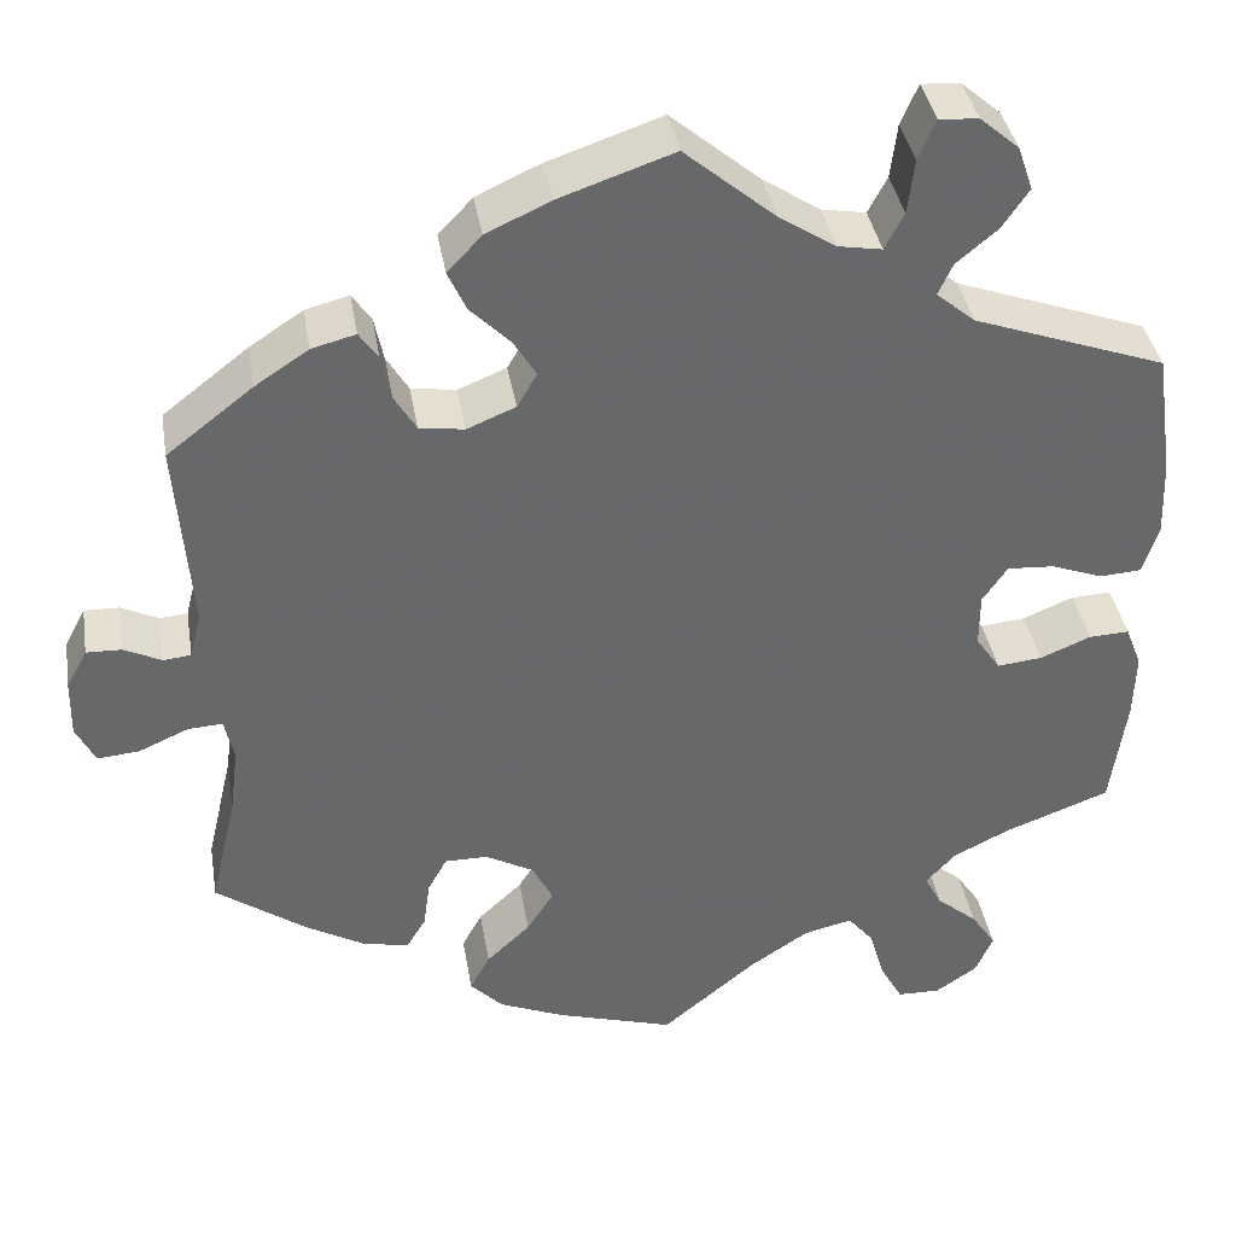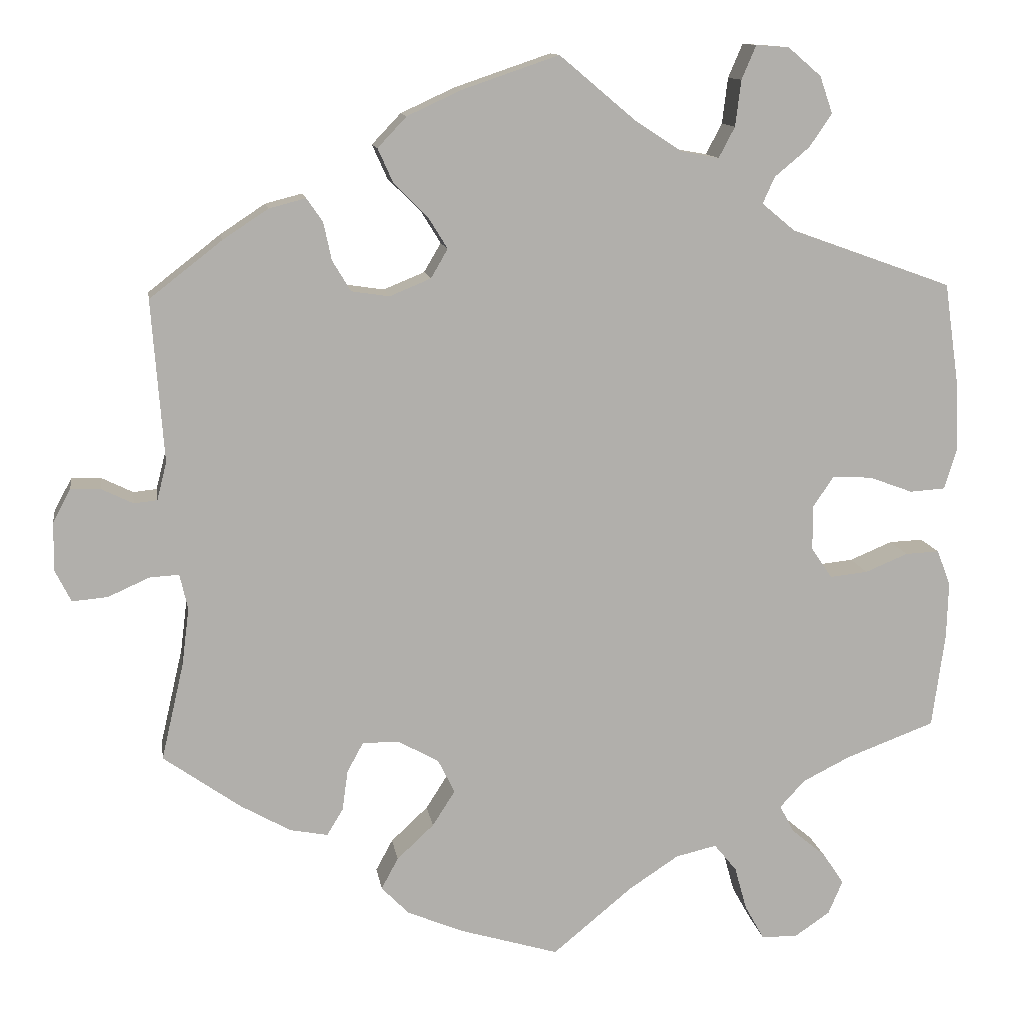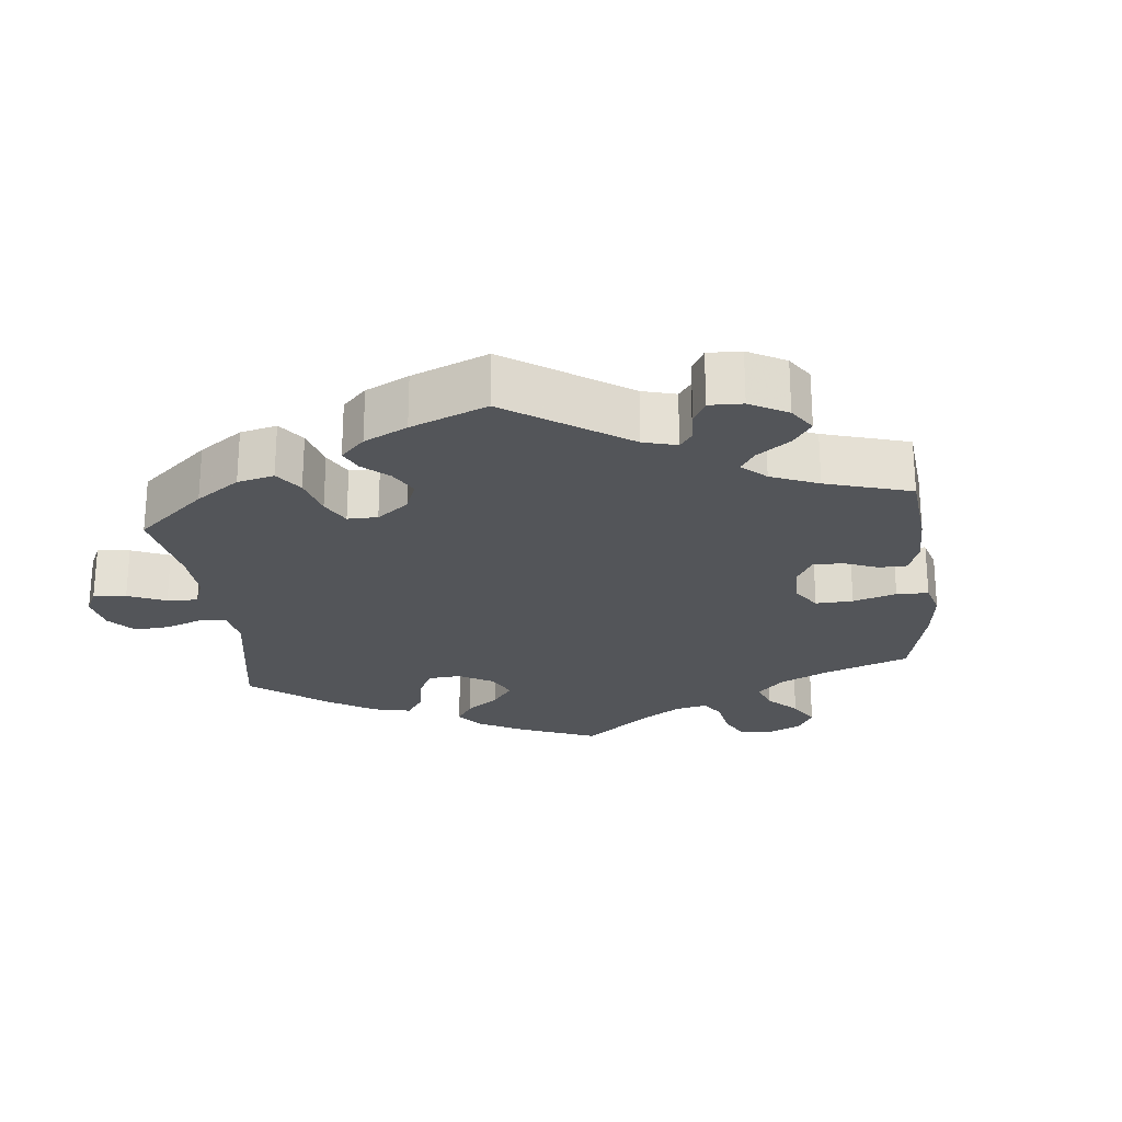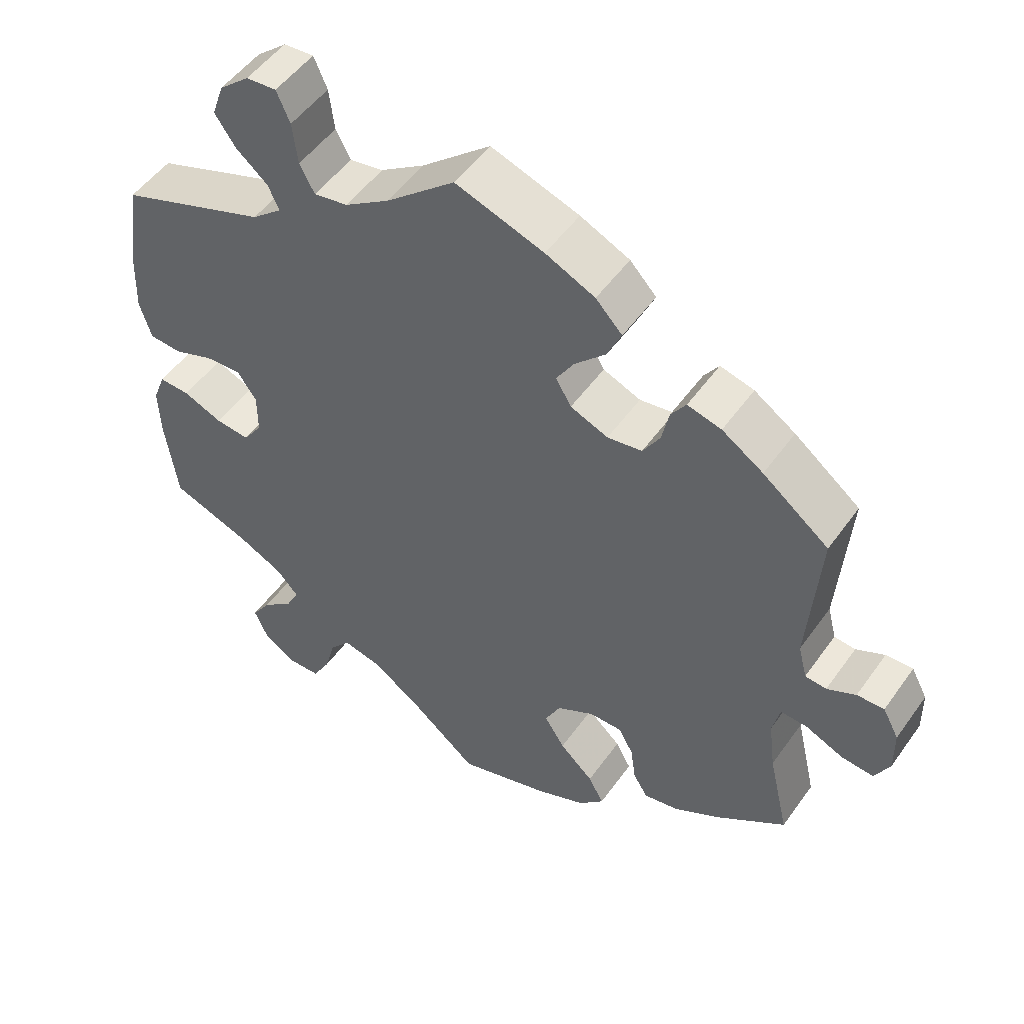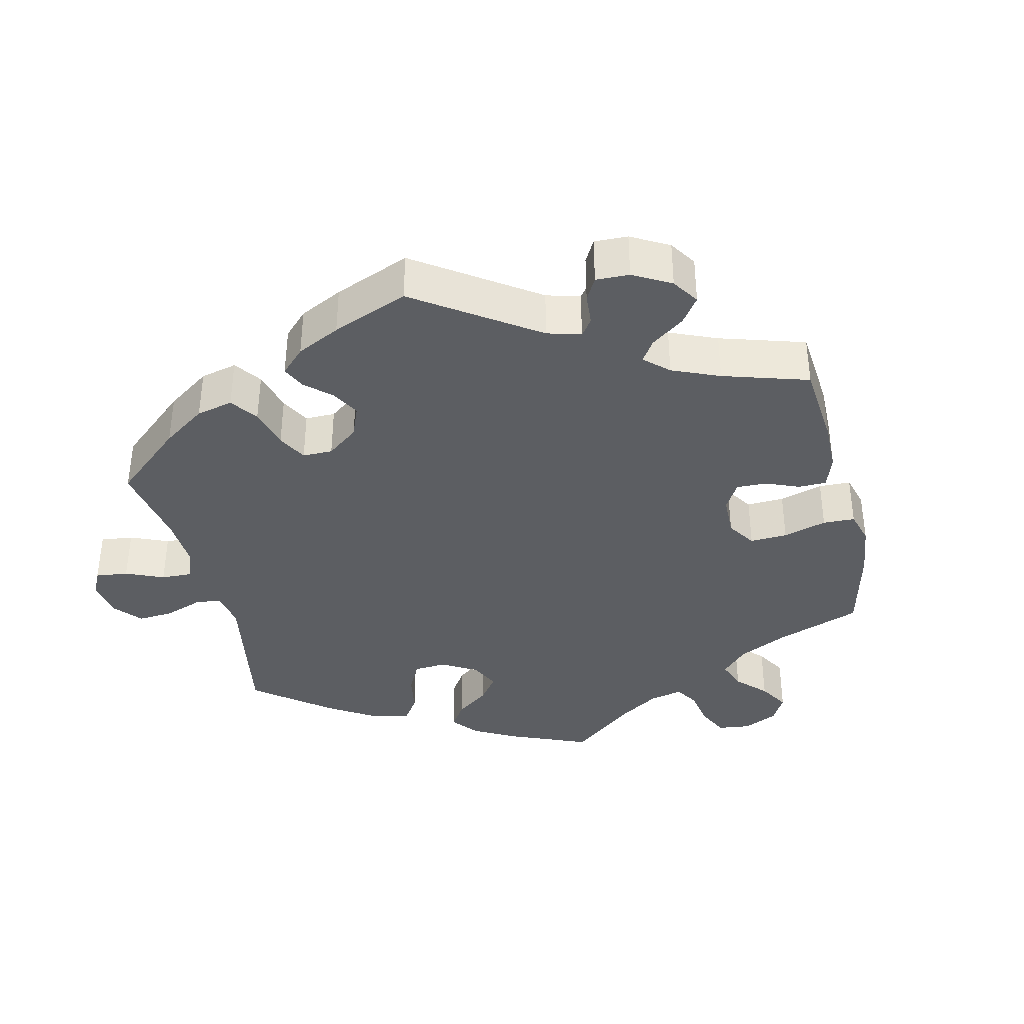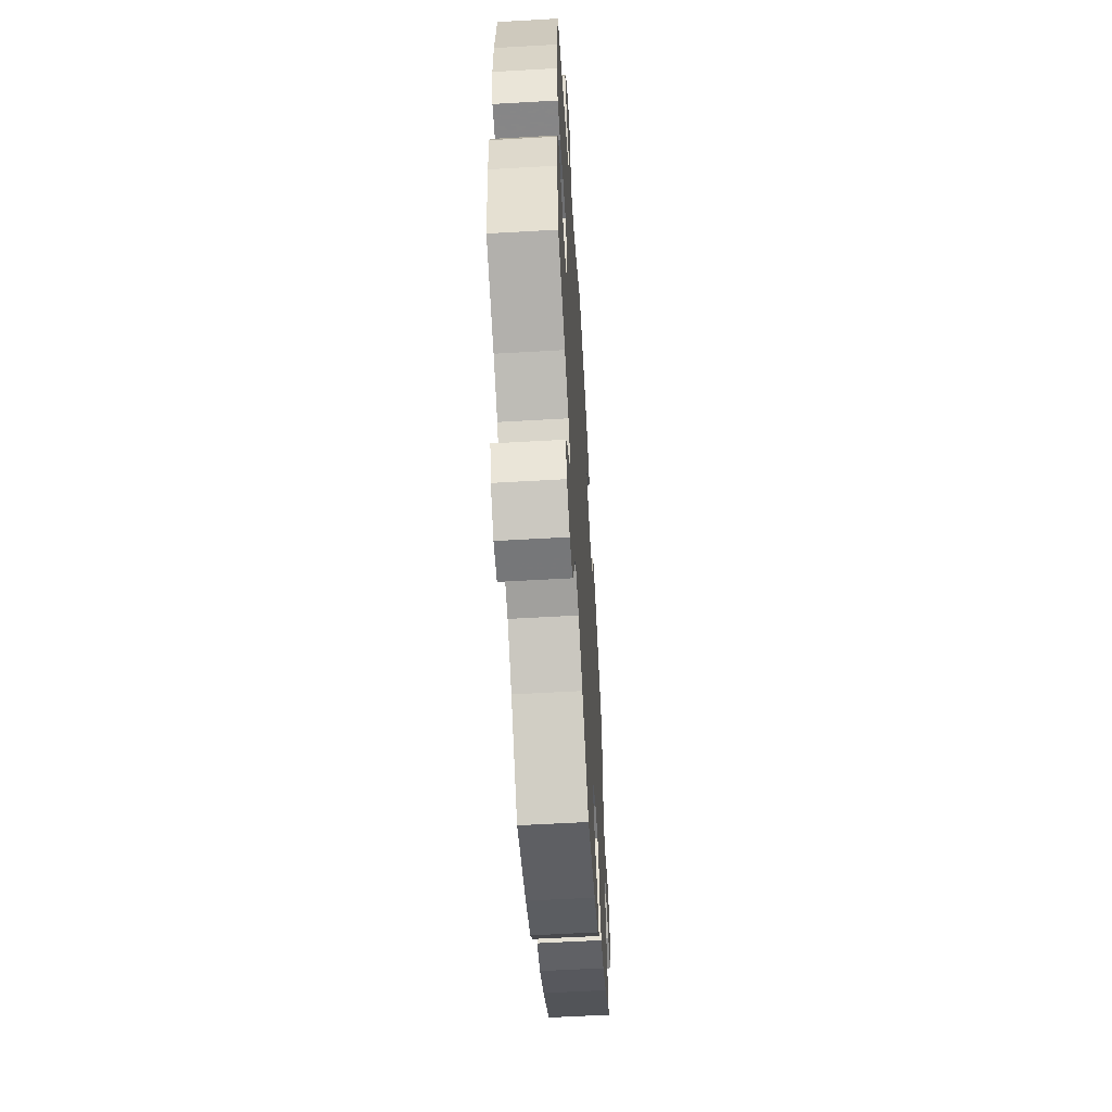
<metadata>
{"format":"obj","ext":"obj","renderer":"f3d","projection":"perspective","resolution":1024,"background":"white","views":[{"elev":38.2,"azim":170.6,"up":"+Z"},{"elev":12.0,"azim":171.3,"up":"+Z"},{"elev":-24.0,"azim":66.6,"up":"+Y"},{"elev":51.1,"azim":34.3,"up":"+Z"},{"elev":-37.5,"azim":73.2,"up":"+Y"},{"elev":-58.4,"azim":-86.6,"up":"+Z"}]}
</metadata>
<code>
v -0.099 0.07 -0.496
v -0.161 0.07 -0.455
v -0.212 0.07 -0.443
v -0.24 0.07 -0.477
v -0.255 0.07 -0.531
v -0.279 0.07 -0.574
v -0.324 0.07 -0.575
v -0.368 0.07 -0.545
v -0.386 0.07 -0.503
v -0.36 0.07 -0.464
v -0.317 0.07 -0.428
v -0.299 0.07 -0.394
v -0.33 0.07 -0.36
v -0.39 0.07 -0.33
v -0.5 0.07 -0.289
v -0.516 0.07 -0.171
v -0.518 0.07 -0.101
v -0.501 0.07 -0.057
v -0.459 0.07 -0.059
v -0.406 0.07 -0.081
v -0.359 0.07 -0.086
v -0.333 0.07 -0.048
v -0.333 0.07 0.008
v -0.359 0.07 0.046
v -0.408 0.07 0.043
v -0.462 0.07 0.023
v -0.506 0.07 0.026
v -0.522 0.07 0.078
v -0.519 0.07 0.157
v -0.5 0.07 0.289
v -0.299 0.07 0.361
v -0.258 0.07 0.395
v -0.273 0.07 0.428
v -0.316 0.07 0.464
v -0.344 0.07 0.505
v -0.328 0.07 0.551
v -0.287 0.07 0.586
v -0.246 0.07 0.589
v -0.228 0.07 0.547
v -0.221 0.07 0.49
v -0.201 0.07 0.452
v -0.155 0.07 0.46
v -0.095 0.07 0.499
v -0.001 0.07 0.578
v 0.119 0.07 0.537
v 0.186 0.07 0.506
v 0.222 0.07 0.468
v 0.203 0.07 0.426
v 0.161 0.07 0.384
v 0.137 0.07 0.345
v 0.158 0.07 0.309
v 0.209 0.07 0.288
v 0.256 0.07 0.295
v 0.279 0.07 0.333
v 0.289 0.07 0.38
v 0.309 0.07 0.409
v 0.355 0.07 0.397
v 0.411 0.07 0.36
v 0.501 0.07 0.29
v 0.486 0.07 0.089
v 0.498 0.07 0.042
v 0.527 0.07 0.039
v 0.566 0.07 0.058
v 0.603 0.07 0.059
v 0.625 0.07 0.018
v 0.626 0.07 -0.042
v 0.606 0.07 -0.082
v 0.562 0.07 -0.078
v 0.51 0.07 -0.055
v 0.474 0.07 -0.053
v 0.464 0.07 -0.097
v 0.473 0.07 -0.168
v 0.501 0.07 -0.289
v 0.405 0.07 -0.357
v 0.343 0.07 -0.392
v 0.296 0.07 -0.401
v 0.276 0.07 -0.368
v 0.269 0.07 -0.318
v 0.249 0.07 -0.281
v 0.204 0.07 -0.281
v 0.153 0.07 -0.309
v 0.132 0.07 -0.351
v 0.16 0.07 -0.395
v 0.206 0.07 -0.438
v 0.227 0.07 -0.477
v 0.193 0.07 -0.512
v 0.124 0.07 -0.541
v 0 0.07 -0.578
v -0.099 0 -0.496
v -0.161 0 -0.455
v -0.212 0 -0.443
v -0.24 0 -0.477
v -0.255 0 -0.531
v -0.279 0 -0.574
v -0.324 0 -0.575
v -0.368 0 -0.545
v -0.386 0 -0.503
v -0.36 0 -0.464
v -0.317 0 -0.428
v -0.299 0 -0.394
v -0.33 0 -0.36
v -0.39 0 -0.33
v -0.5 0 -0.289
v -0.516 0 -0.171
v -0.518 0 -0.101
v -0.501 0 -0.057
v -0.459 0 -0.059
v -0.406 0 -0.081
v -0.359 0 -0.086
v -0.333 0 -0.048
v -0.333 0 0.008
v -0.359 0 0.046
v -0.408 0 0.043
v -0.462 0 0.023
v -0.506 0 0.026
v -0.522 0 0.078
v -0.519 0 0.157
v -0.5 0 0.289
v -0.299 0 0.361
v -0.258 0 0.395
v -0.273 0 0.428
v -0.316 0 0.464
v -0.344 0 0.505
v -0.328 0 0.551
v -0.287 0 0.586
v -0.246 0 0.589
v -0.228 0 0.547
v -0.221 0 0.49
v -0.201 0 0.452
v -0.155 0 0.46
v -0.095 0 0.499
v -0.001 0 0.578
v 0.119 0 0.537
v 0.186 0 0.506
v 0.222 0 0.468
v 0.203 0 0.426
v 0.161 0 0.384
v 0.137 0 0.345
v 0.158 0 0.309
v 0.209 0 0.288
v 0.256 0 0.295
v 0.279 0 0.333
v 0.289 0 0.38
v 0.309 0 0.409
v 0.355 0 0.397
v 0.411 0 0.36
v 0.501 0 0.29
v 0.486 0 0.089
v 0.498 0 0.042
v 0.527 0 0.039
v 0.566 0 0.058
v 0.603 0 0.059
v 0.625 0 0.018
v 0.626 0 -0.042
v 0.606 0 -0.082
v 0.562 0 -0.078
v 0.51 0 -0.055
v 0.474 0 -0.053
v 0.464 0 -0.097
v 0.473 0 -0.168
v 0.501 0 -0.289
v 0.405 0 -0.357
v 0.343 0 -0.392
v 0.296 0 -0.401
v 0.276 0 -0.368
v 0.269 0 -0.318
v 0.249 0 -0.281
v 0.204 0 -0.281
v 0.153 0 -0.309
v 0.132 0 -0.351
v 0.16 0 -0.395
v 0.206 0 -0.438
v 0.227 0 -0.477
v 0.193 0 -0.512
v 0.124 0 -0.541
v 0 0 -0.578
f 87 88 1
f 86 87 1 2
f 83 84 85 86
f 82 83 86 2
f 81 82 2 3
f 80 81 3
f 75 76 77 78
f 75 78 79
f 72 73 74 75
f 71 72 75 79
f 70 71 79 80
f 66 67 68 69
f 66 69 70
f 65 66 70
f 62 63 64 65
f 61 62 65 70
f 60 61 70 80
f 54 55 56 57
f 53 54 57 58
f 46 47 48 49
f 46 49 50
f 43 44 45 46
f 42 43 46 50
f 41 42 50 51
f 37 38 39 40
f 37 40 41
f 36 37 41
f 33 34 35 36
f 32 33 36 41
f 28 29 30 31
f 28 31 32
f 25 26 27 28
f 24 25 28 32
f 23 24 32 41
f 17 18 19 20
f 17 20 21
f 14 15 16 17
f 13 14 17 21
f 12 13 21 22
f 8 9 10 11
f 8 11 12
f 7 8 12
f 4 5 6 7
f 3 4 7 12
f 53 58 59 60
f 52 53 60 80
f 41 51 52 80
f 22 23 41 80
f 3 12 22 80
f 89 176 175
f 90 89 175 174
f 174 173 172 171
f 90 174 171 170
f 91 90 170 169
f 91 169 168
f 166 165 164 163
f 167 166 163
f 163 162 161 160
f 167 163 160 159
f 168 167 159 158
f 157 156 155 154
f 158 157 154
f 158 154 153
f 153 152 151 150
f 158 153 150 149
f 168 158 149 148
f 145 144 143 142
f 146 145 142 141
f 137 136 135 134
f 138 137 134
f 134 133 132 131
f 138 134 131 130
f 139 138 130 129
f 128 127 126 125
f 129 128 125
f 129 125 124
f 124 123 122 121
f 129 124 121 120
f 119 118 117 116
f 120 119 116
f 116 115 114 113
f 120 116 113 112
f 129 120 112 111
f 108 107 106 105
f 109 108 105
f 105 104 103 102
f 109 105 102 101
f 110 109 101 100
f 99 98 97 96
f 100 99 96
f 100 96 95
f 95 94 93 92
f 100 95 92 91
f 148 147 146 141
f 168 148 141 140
f 168 140 139 129
f 168 129 111 110
f 168 110 100 91
f 1 89 90 2
f 2 90 91 3
f 3 91 92 4
f 4 92 93 5
f 5 93 94 6
f 6 94 95 7
f 7 95 96 8
f 8 96 97 9
f 9 97 98 10
f 10 98 99 11
f 11 99 100 12
f 12 100 101 13
f 13 101 102 14
f 14 102 103 15
f 15 103 104 16
f 16 104 105 17
f 17 105 106 18
f 18 106 107 19
f 19 107 108 20
f 20 108 109 21
f 21 109 110 22
f 22 110 111 23
f 23 111 112 24
f 24 112 113 25
f 25 113 114 26
f 26 114 115 27
f 27 115 116 28
f 28 116 117 29
f 29 117 118 30
f 30 118 119 31
f 31 119 120 32
f 32 120 121 33
f 33 121 122 34
f 34 122 123 35
f 35 123 124 36
f 36 124 125 37
f 37 125 126 38
f 38 126 127 39
f 39 127 128 40
f 40 128 129 41
f 41 129 130 42
f 42 130 131 43
f 43 131 132 44
f 44 132 133 45
f 45 133 134 46
f 46 134 135 47
f 47 135 136 48
f 48 136 137 49
f 49 137 138 50
f 50 138 139 51
f 51 139 140 52
f 52 140 141 53
f 53 141 142 54
f 54 142 143 55
f 55 143 144 56
f 56 144 145 57
f 57 145 146 58
f 58 146 147 59
f 59 147 148 60
f 60 148 149 61
f 61 149 150 62
f 62 150 151 63
f 63 151 152 64
f 64 152 153 65
f 65 153 154 66
f 66 154 155 67
f 67 155 156 68
f 68 156 157 69
f 69 157 158 70
f 70 158 159 71
f 71 159 160 72
f 72 160 161 73
f 73 161 162 74
f 74 162 163 75
f 75 163 164 76
f 76 164 165 77
f 77 165 166 78
f 78 166 167 79
f 79 167 168 80
f 80 168 169 81
f 81 169 170 82
f 82 170 171 83
f 83 171 172 84
f 84 172 173 85
f 85 173 174 86
f 86 174 175 87
f 87 175 176 88
f 88 176 89 1

</code>
